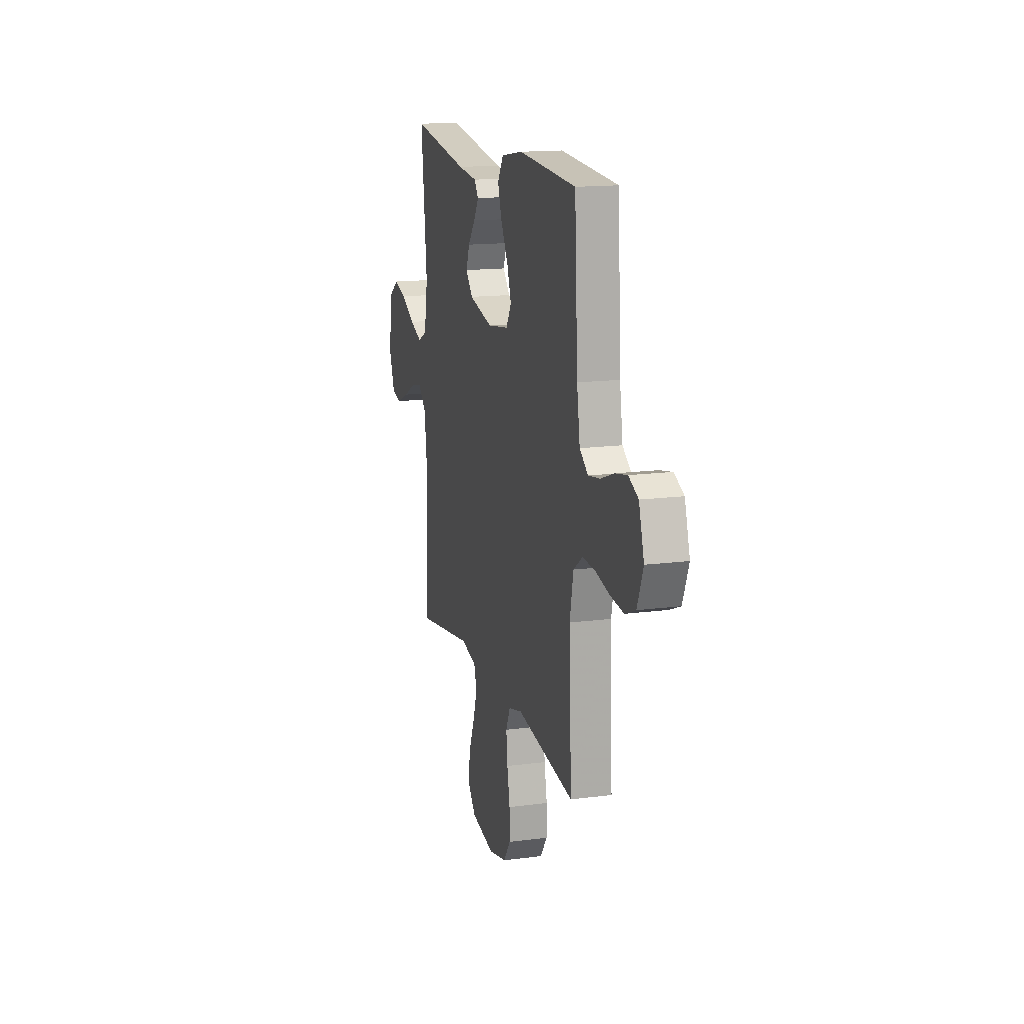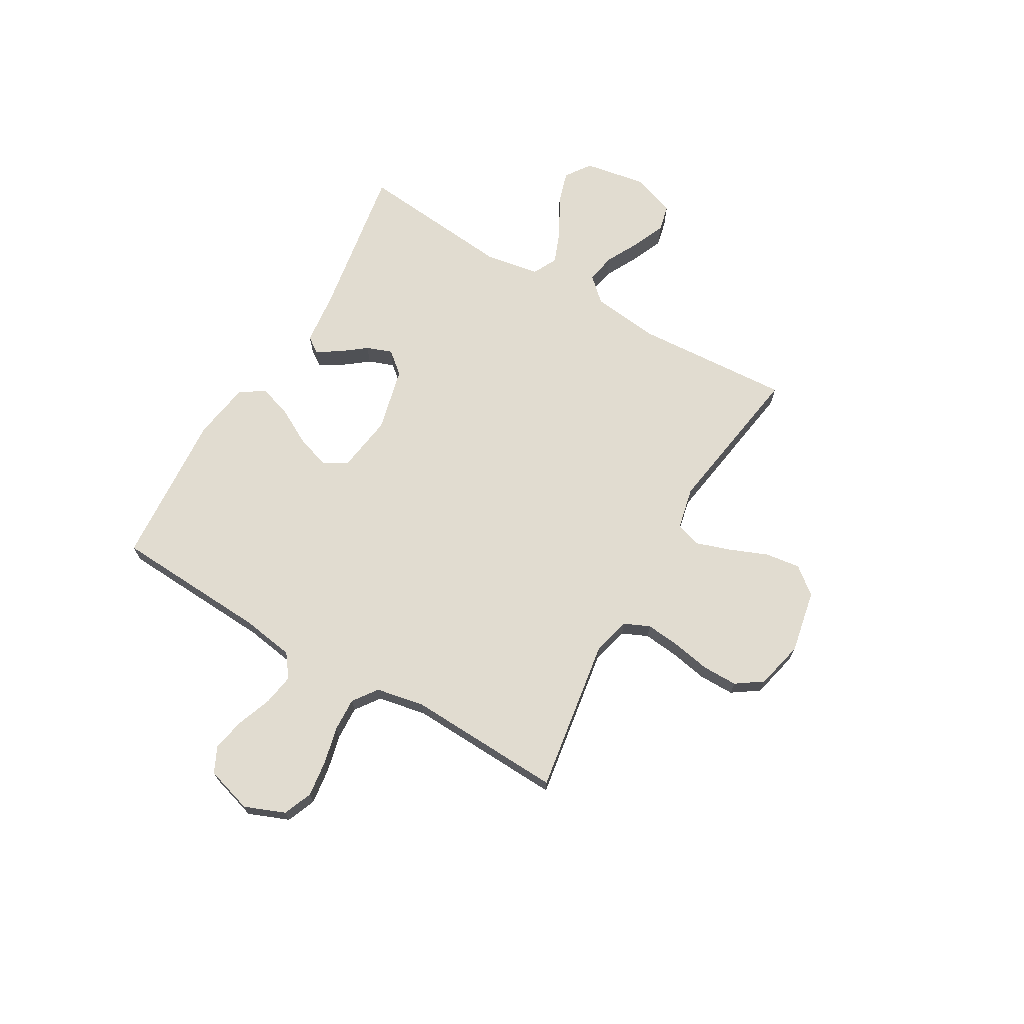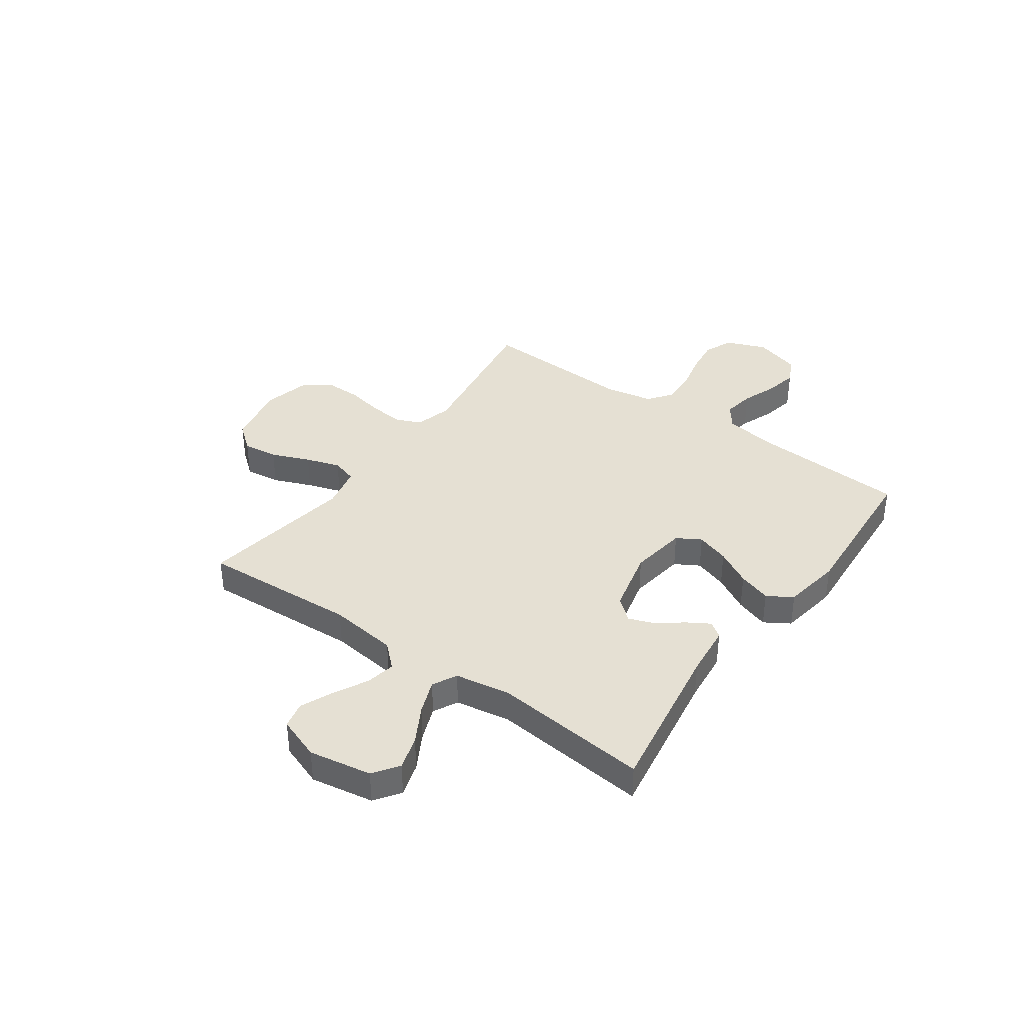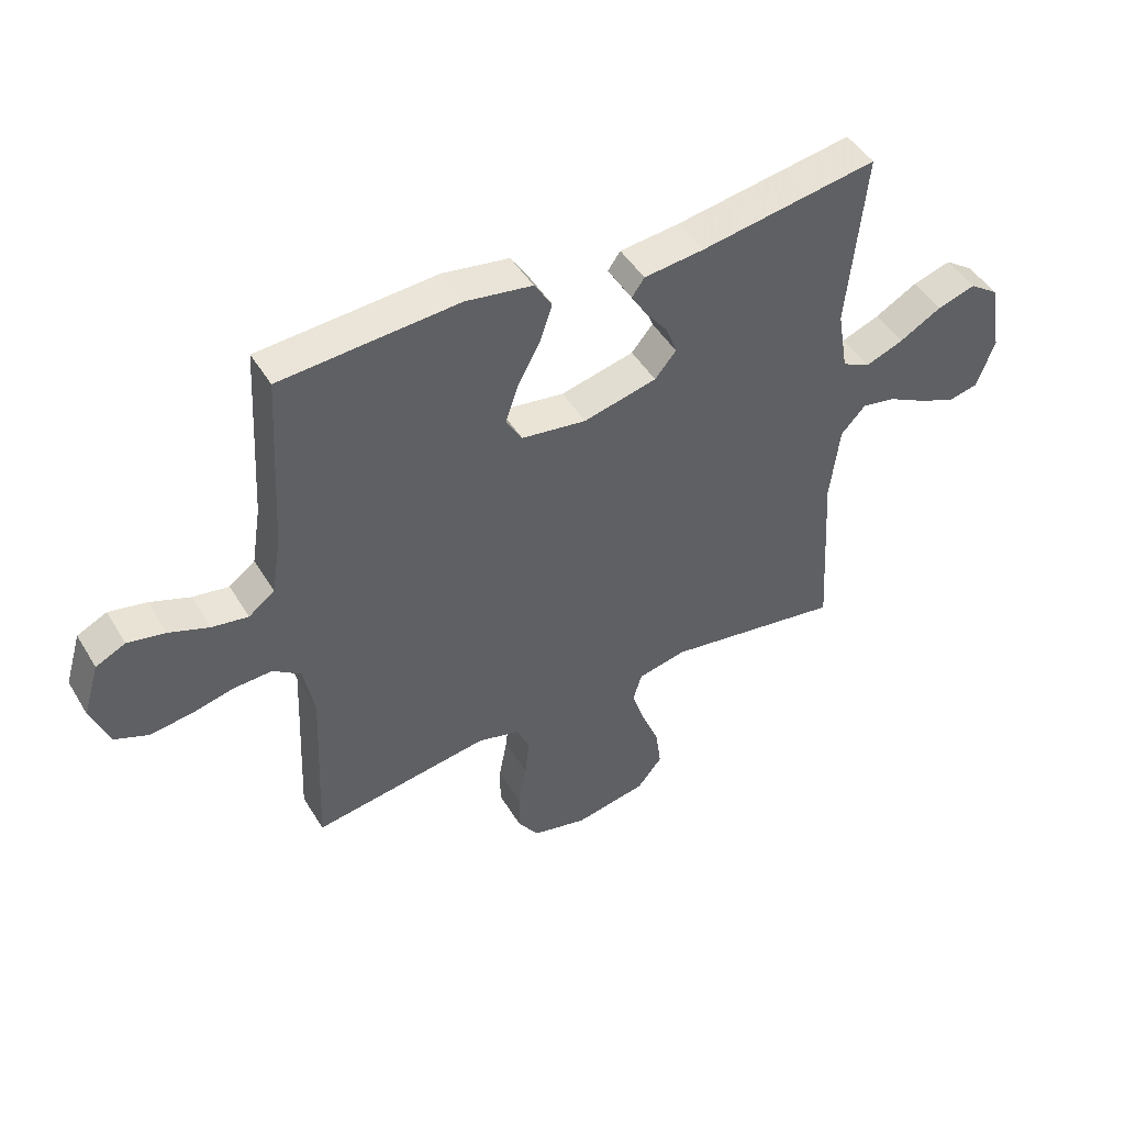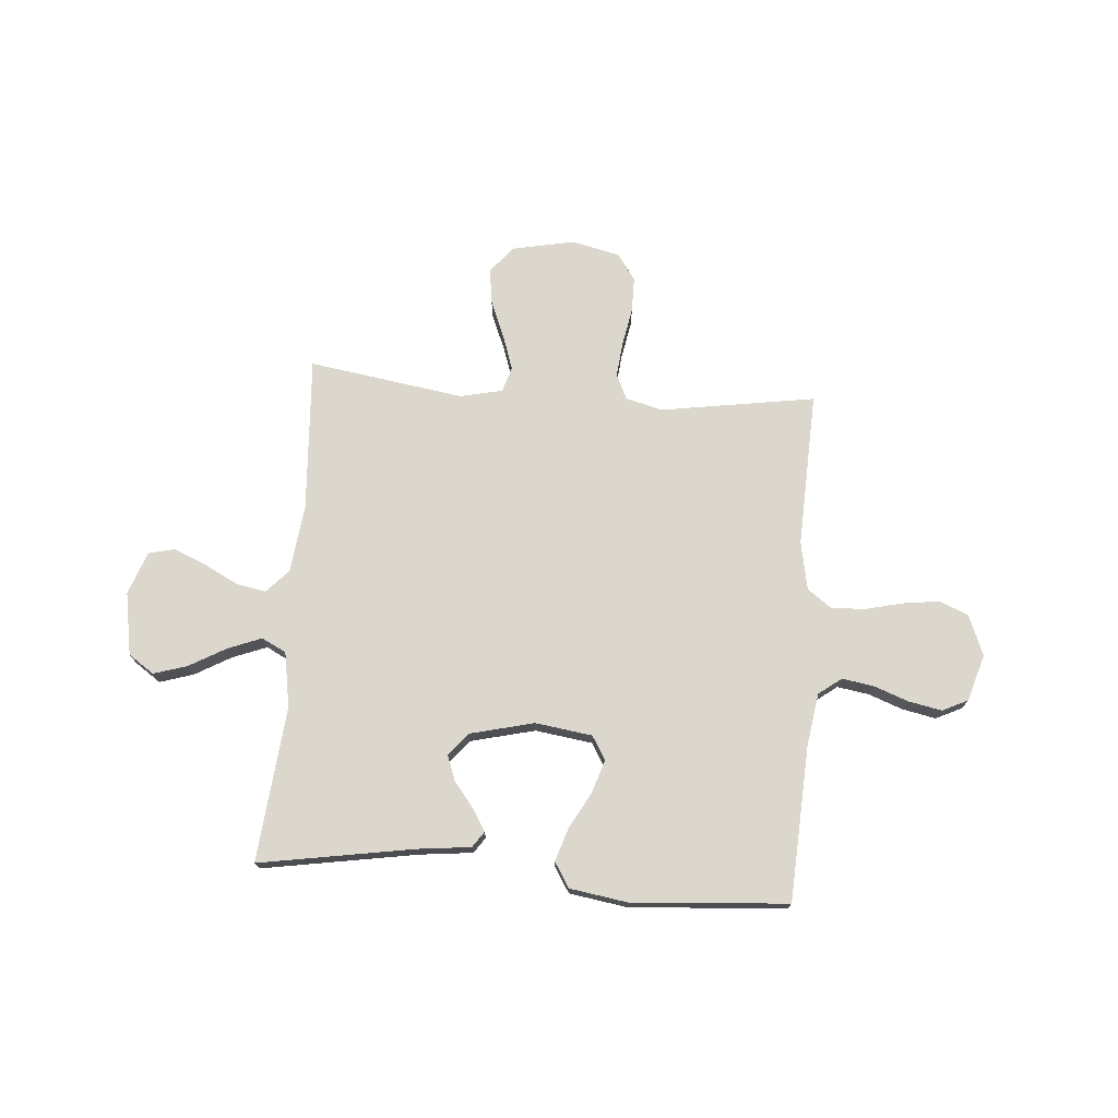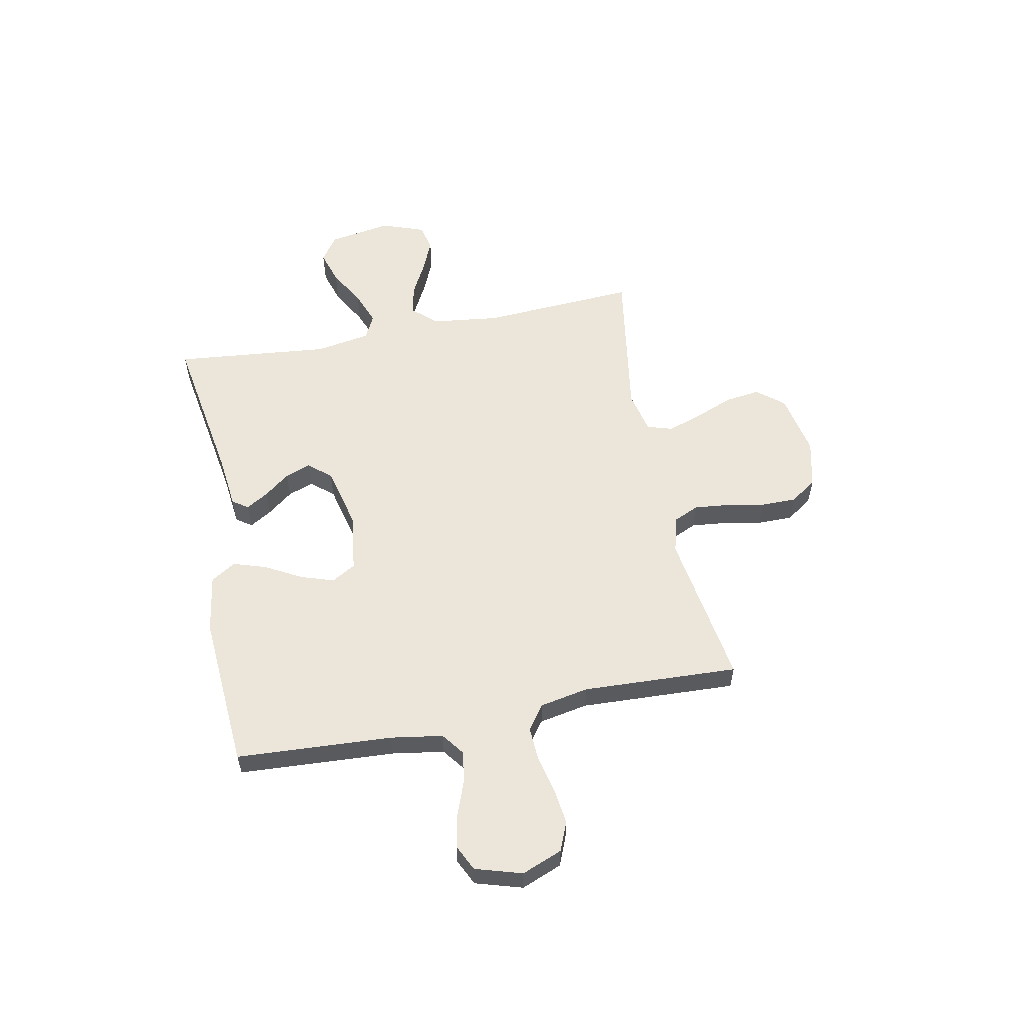
<metadata>
{"format":"obj","ext":"obj","renderer":"f3d","projection":"perspective","resolution":1024,"background":"white","views":[{"elev":15.3,"azim":74.3,"up":"+Z"},{"elev":69.4,"azim":120.1,"up":"+Y"},{"elev":38.0,"azim":-54.4,"up":"+Y"},{"elev":46.7,"azim":150.3,"up":"+Z"},{"elev":73.4,"azim":4.3,"up":"+Y"},{"elev":56.6,"azim":78.8,"up":"+Y"}]}
</metadata>
<code>
v -0.5 0.07 -0.5
v -0.482 0.07 -0.2
v -0.498 0.07 -0.068
v -0.54 0.07 -0.023
v -0.597 0.07 -0.034
v -0.662 0.07 -0.068
v -0.725 0.07 -0.095
v -0.776 0.07 -0.083
v -0.806 0.07 0
v -0.785 0.07 0.121
v -0.736 0.07 0.155
v -0.671 0.07 0.135
v -0.6 0.07 0.095
v -0.535 0.07 0.07
v -0.488 0.07 0.094
v -0.47 0.07 0.2
v -0.5 0.07 0.5
v -0.2 0.07 0.451
v -0.099 0.07 0.44
v -0.078 0.07 0.41
v -0.104 0.07 0.367
v -0.142 0.07 0.318
v -0.16 0.07 0.269
v -0.124 0.07 0.226
v 0 0.07 0.196
v 0.11 0.07 0.212
v 0.137 0.07 0.258
v 0.116 0.07 0.322
v 0.078 0.07 0.391
v 0.057 0.07 0.455
v 0.087 0.07 0.503
v 0.2 0.07 0.521
v 0.5 0.07 0.5
v 0.517 0.07 0.2
v 0.533 0.07 0.099
v 0.577 0.07 0.066
v 0.638 0.07 0.076
v 0.705 0.07 0.101
v 0.769 0.07 0.114
v 0.819 0.07 0.09
v 0.846 0.07 0
v 0.815 0.07 -0.078
v 0.759 0.07 -0.101
v 0.689 0.07 -0.092
v 0.617 0.07 -0.075
v 0.552 0.07 -0.072
v 0.505 0.07 -0.106
v 0.487 0.07 -0.2
v 0.5 0.07 -0.5
v 0.2 0.07 -0.454
v 0.129 0.07 -0.473
v 0.107 0.07 -0.522
v 0.114 0.07 -0.589
v 0.128 0.07 -0.663
v 0.128 0.07 -0.731
v 0.093 0.07 -0.782
v 0 0.07 -0.804
v -0.122 0.07 -0.78
v -0.164 0.07 -0.728
v -0.155 0.07 -0.66
v -0.125 0.07 -0.586
v -0.103 0.07 -0.52
v -0.118 0.07 -0.471
v -0.2 0.07 -0.453
v -0.5 0 -0.5
v -0.482 0 -0.2
v -0.498 0 -0.068
v -0.54 0 -0.023
v -0.597 0 -0.034
v -0.662 0 -0.068
v -0.725 0 -0.095
v -0.776 0 -0.083
v -0.806 0 0
v -0.785 0 0.121
v -0.736 0 0.155
v -0.671 0 0.135
v -0.6 0 0.095
v -0.535 0 0.07
v -0.488 0 0.094
v -0.47 0 0.2
v -0.5 0 0.5
v -0.2 0 0.451
v -0.099 0 0.44
v -0.078 0 0.41
v -0.104 0 0.367
v -0.142 0 0.318
v -0.16 0 0.269
v -0.124 0 0.226
v 0 0 0.196
v 0.11 0 0.212
v 0.137 0 0.258
v 0.116 0 0.322
v 0.078 0 0.391
v 0.057 0 0.455
v 0.087 0 0.503
v 0.2 0 0.521
v 0.5 0 0.5
v 0.517 0 0.2
v 0.533 0 0.099
v 0.577 0 0.066
v 0.638 0 0.076
v 0.705 0 0.101
v 0.769 0 0.114
v 0.819 0 0.09
v 0.846 0 0
v 0.815 0 -0.078
v 0.759 0 -0.101
v 0.689 0 -0.092
v 0.617 0 -0.075
v 0.552 0 -0.072
v 0.505 0 -0.106
v 0.487 0 -0.2
v 0.5 0 -0.5
v 0.2 0 -0.454
v 0.129 0 -0.473
v 0.107 0 -0.522
v 0.114 0 -0.589
v 0.128 0 -0.663
v 0.128 0 -0.731
v 0.093 0 -0.782
v 0 0 -0.804
v -0.122 0 -0.78
v -0.164 0 -0.728
v -0.155 0 -0.66
v -0.125 0 -0.586
v -0.103 0 -0.52
v -0.118 0 -0.471
v -0.2 0 -0.453
f 59 60 61
f 58 59 61
f 57 58 61
f 56 57 61
f 55 56 61
f 54 55 61
f 53 54 61
f 52 53 61 62
f 51 52 62 63
f 48 49 50
f 51 63 64
f 50 51 64
f 48 50 64
f 47 48 64
f 43 44 45
f 42 43 45
f 41 42 45
f 40 41 45
f 39 40 45
f 38 39 45
f 37 38 45
f 36 37 45 46
f 64 1 2
f 47 64 2
f 46 47 2
f 36 46 2
f 35 36 2
f 32 33 34
f 31 32 34
f 30 31 34
f 29 30 34
f 28 29 34
f 20 21 22
f 19 20 22
f 18 19 22
f 18 22 23
f 17 18 23
f 16 17 23
f 15 16 23 24
f 11 12 13
f 10 11 13
f 9 10 13
f 8 9 13
f 7 8 13
f 6 7 13
f 5 6 13
f 4 5 13 14
f 15 24 25
f 14 15 25
f 4 14 25
f 3 4 25
f 27 28 34 35
f 26 27 35
f 25 26 35
f 3 25 35
f 2 3 35
f 125 124 123
f 125 123 122
f 125 122 121
f 125 121 120
f 125 120 119
f 125 119 118
f 125 118 117
f 126 125 117 116
f 127 126 116 115
f 114 113 112
f 128 127 115
f 128 115 114
f 128 114 112
f 128 112 111
f 109 108 107
f 109 107 106
f 109 106 105
f 109 105 104
f 109 104 103
f 109 103 102
f 109 102 101
f 110 109 101 100
f 66 65 128
f 66 128 111
f 66 111 110
f 66 110 100
f 66 100 99
f 98 97 96
f 98 96 95
f 98 95 94
f 98 94 93
f 98 93 92
f 86 85 84
f 86 84 83
f 86 83 82
f 87 86 82
f 87 82 81
f 87 81 80
f 88 87 80 79
f 77 76 75
f 77 75 74
f 77 74 73
f 77 73 72
f 77 72 71
f 77 71 70
f 77 70 69
f 78 77 69 68
f 89 88 79
f 89 79 78
f 89 78 68
f 89 68 67
f 99 98 92 91
f 99 91 90
f 99 90 89
f 99 89 67
f 99 67 66
f 1 65 66 2
f 2 66 67 3
f 3 67 68 4
f 4 68 69 5
f 5 69 70 6
f 6 70 71 7
f 7 71 72 8
f 8 72 73 9
f 9 73 74 10
f 10 74 75 11
f 11 75 76 12
f 12 76 77 13
f 13 77 78 14
f 14 78 79 15
f 15 79 80 16
f 16 80 81 17
f 17 81 82 18
f 18 82 83 19
f 19 83 84 20
f 20 84 85 21
f 21 85 86 22
f 22 86 87 23
f 23 87 88 24
f 24 88 89 25
f 25 89 90 26
f 26 90 91 27
f 27 91 92 28
f 28 92 93 29
f 29 93 94 30
f 30 94 95 31
f 31 95 96 32
f 32 96 97 33
f 33 97 98 34
f 34 98 99 35
f 35 99 100 36
f 36 100 101 37
f 37 101 102 38
f 38 102 103 39
f 39 103 104 40
f 40 104 105 41
f 41 105 106 42
f 42 106 107 43
f 43 107 108 44
f 44 108 109 45
f 45 109 110 46
f 46 110 111 47
f 47 111 112 48
f 48 112 113 49
f 49 113 114 50
f 50 114 115 51
f 51 115 116 52
f 52 116 117 53
f 53 117 118 54
f 54 118 119 55
f 55 119 120 56
f 56 120 121 57
f 57 121 122 58
f 58 122 123 59
f 59 123 124 60
f 60 124 125 61
f 61 125 126 62
f 62 126 127 63
f 63 127 128 64
f 64 128 65 1

</code>
